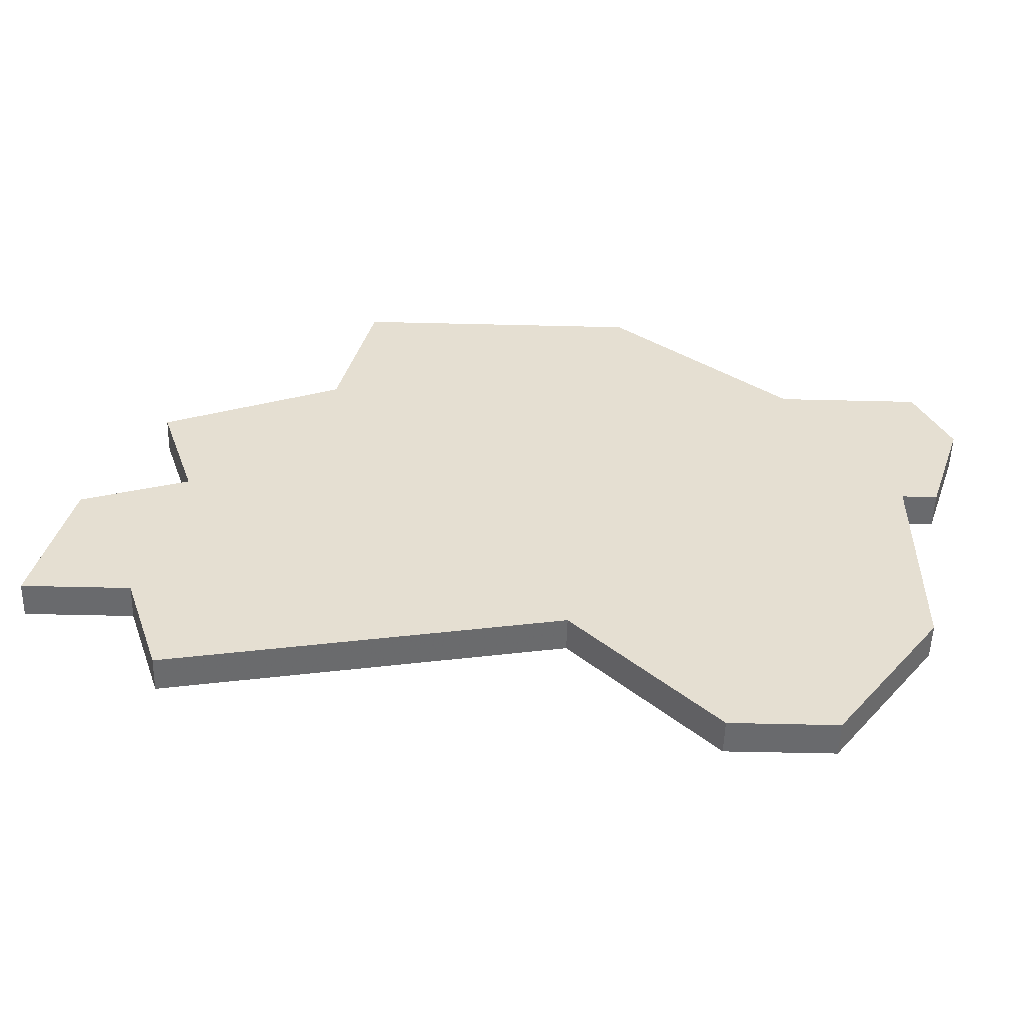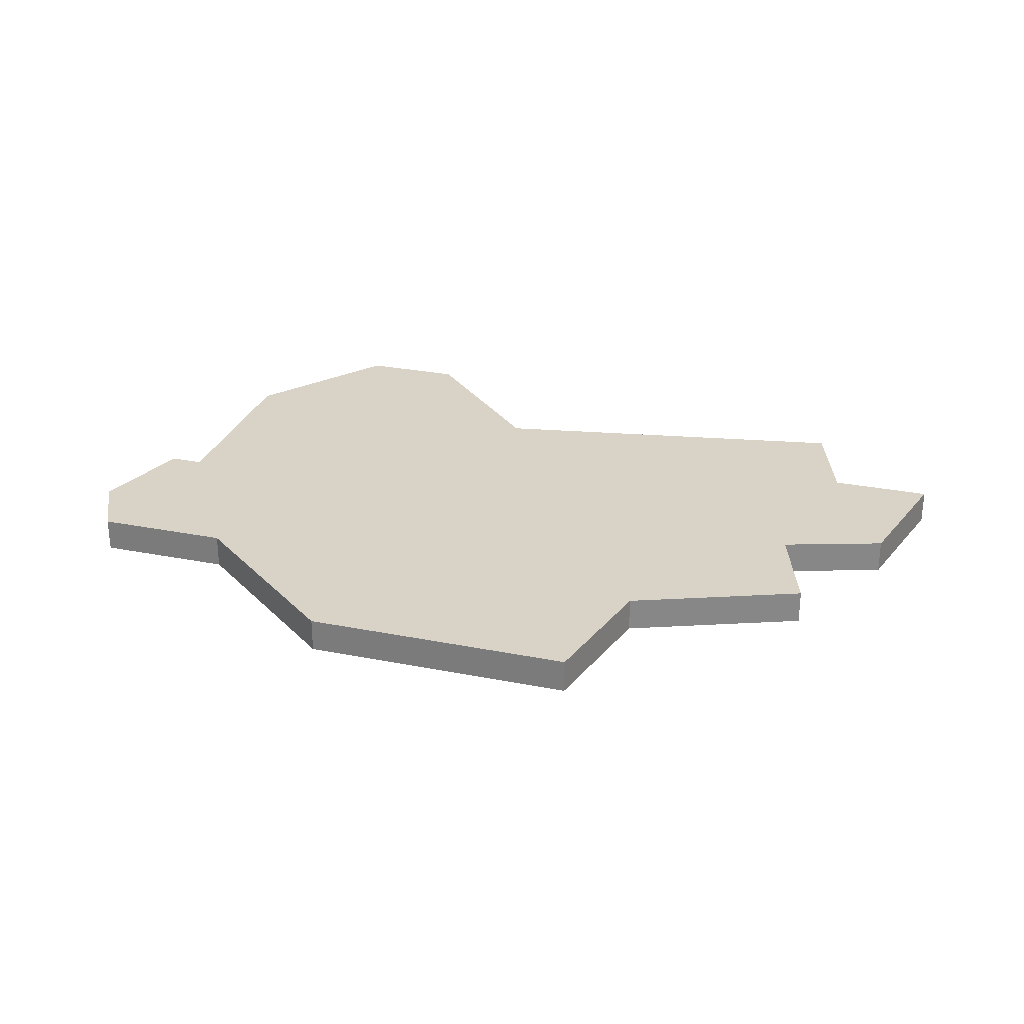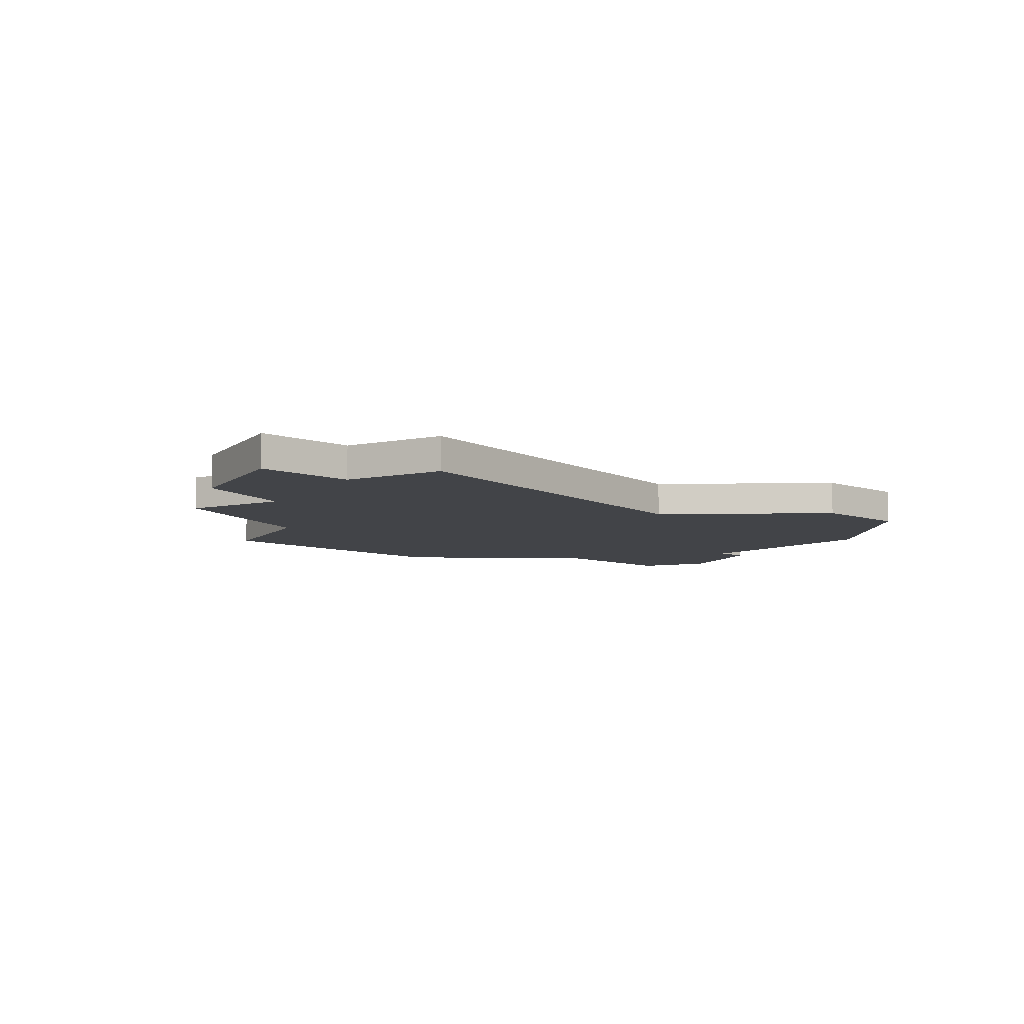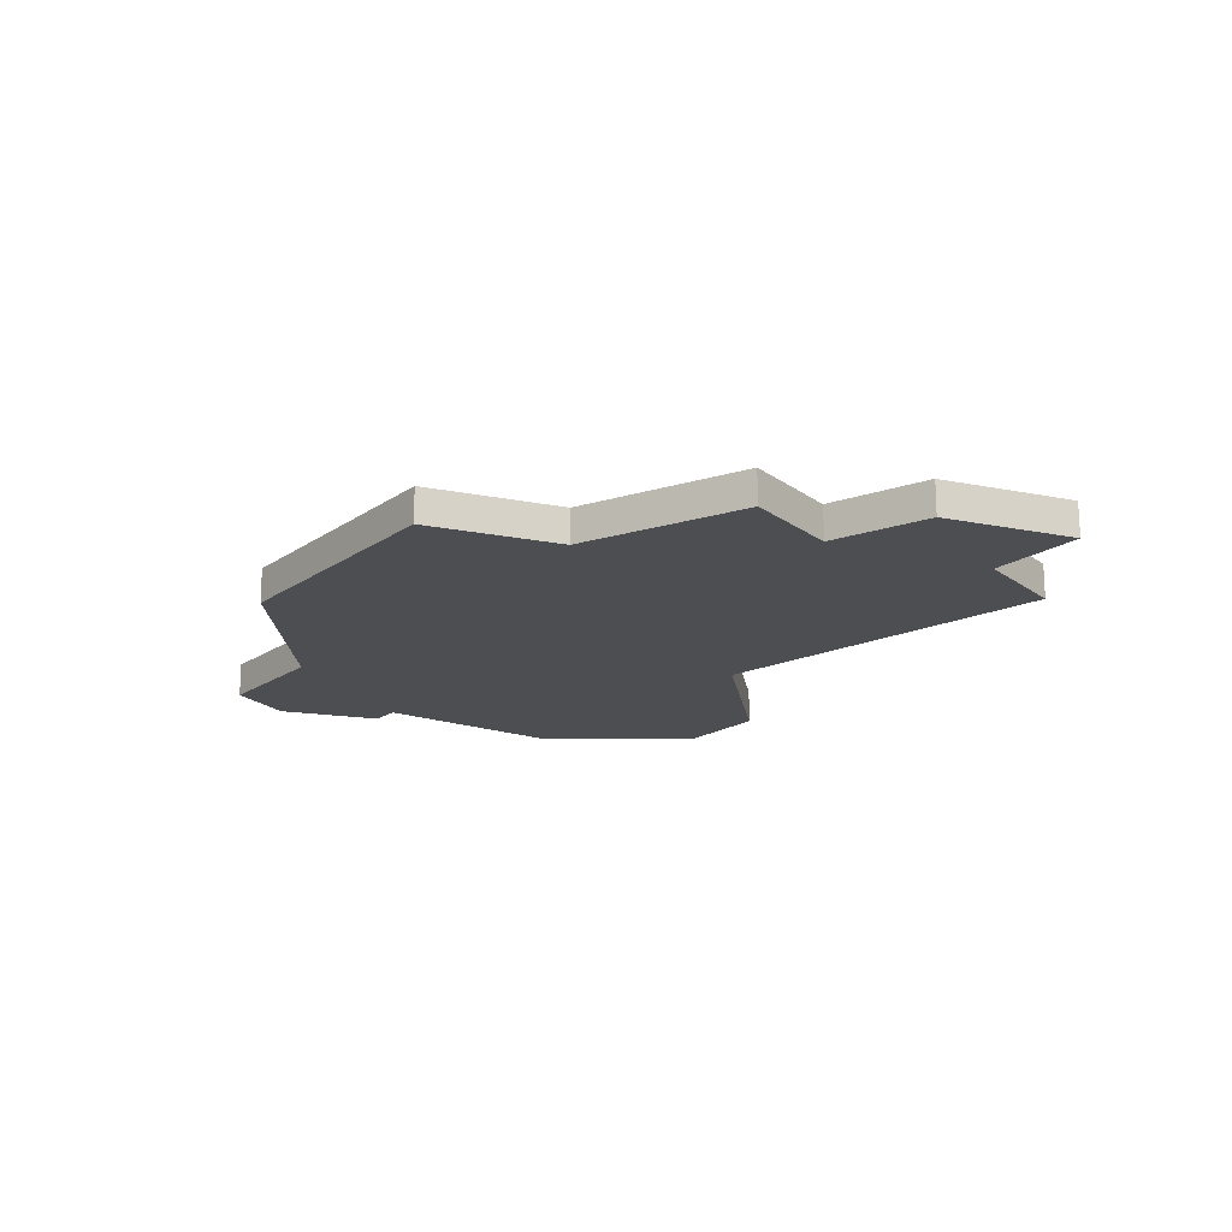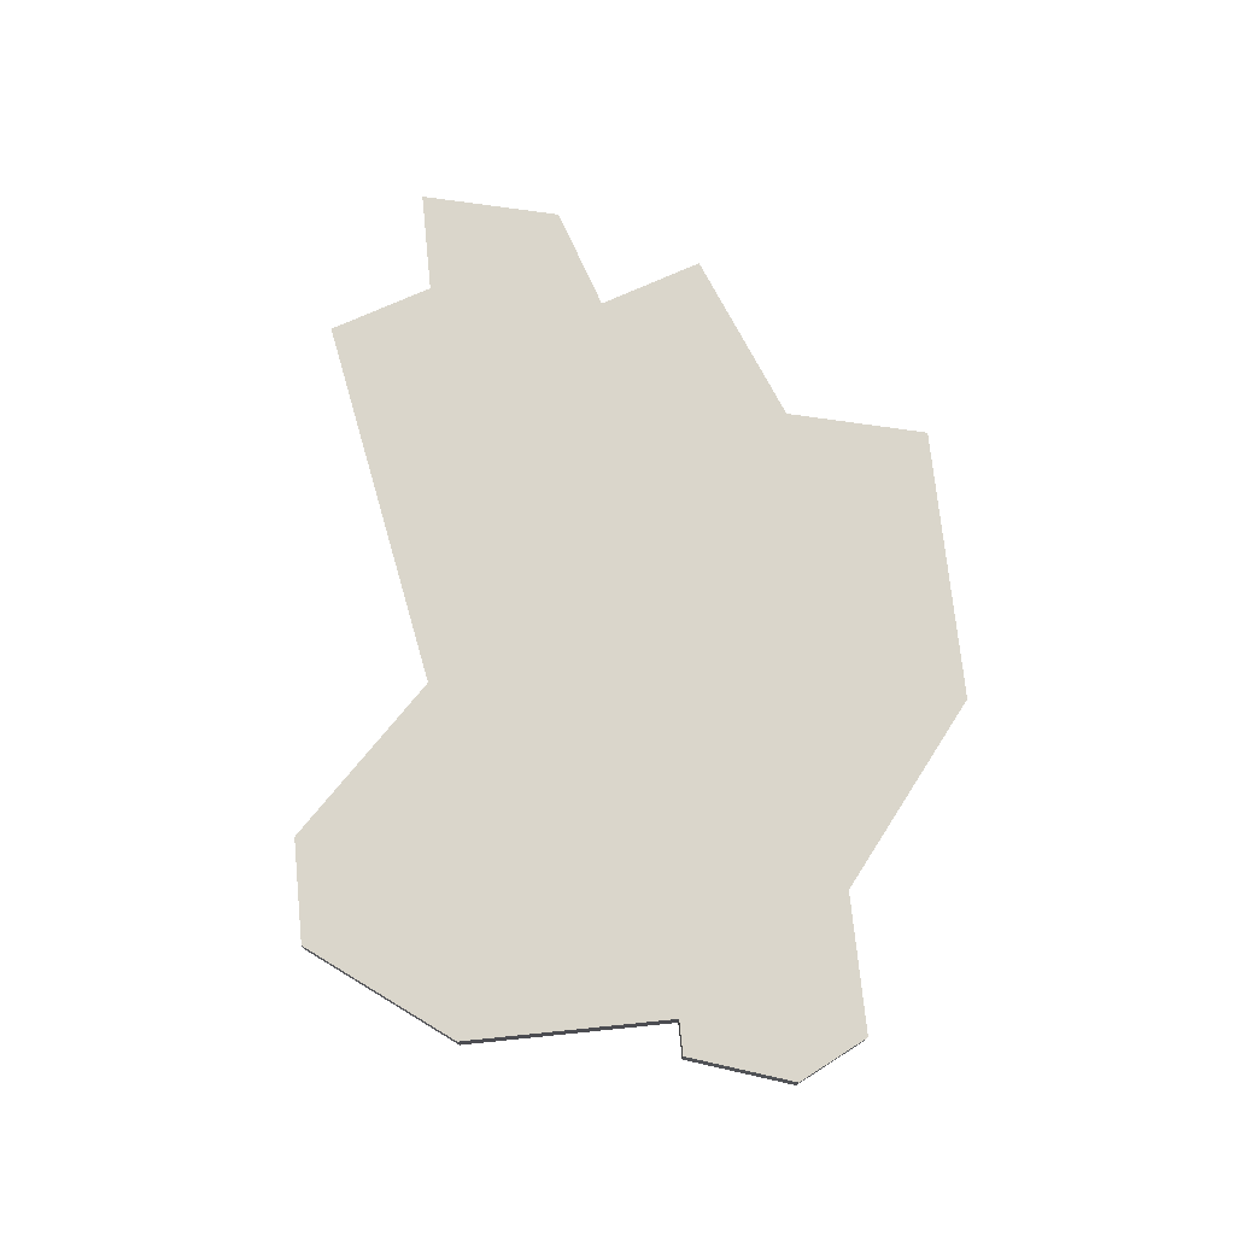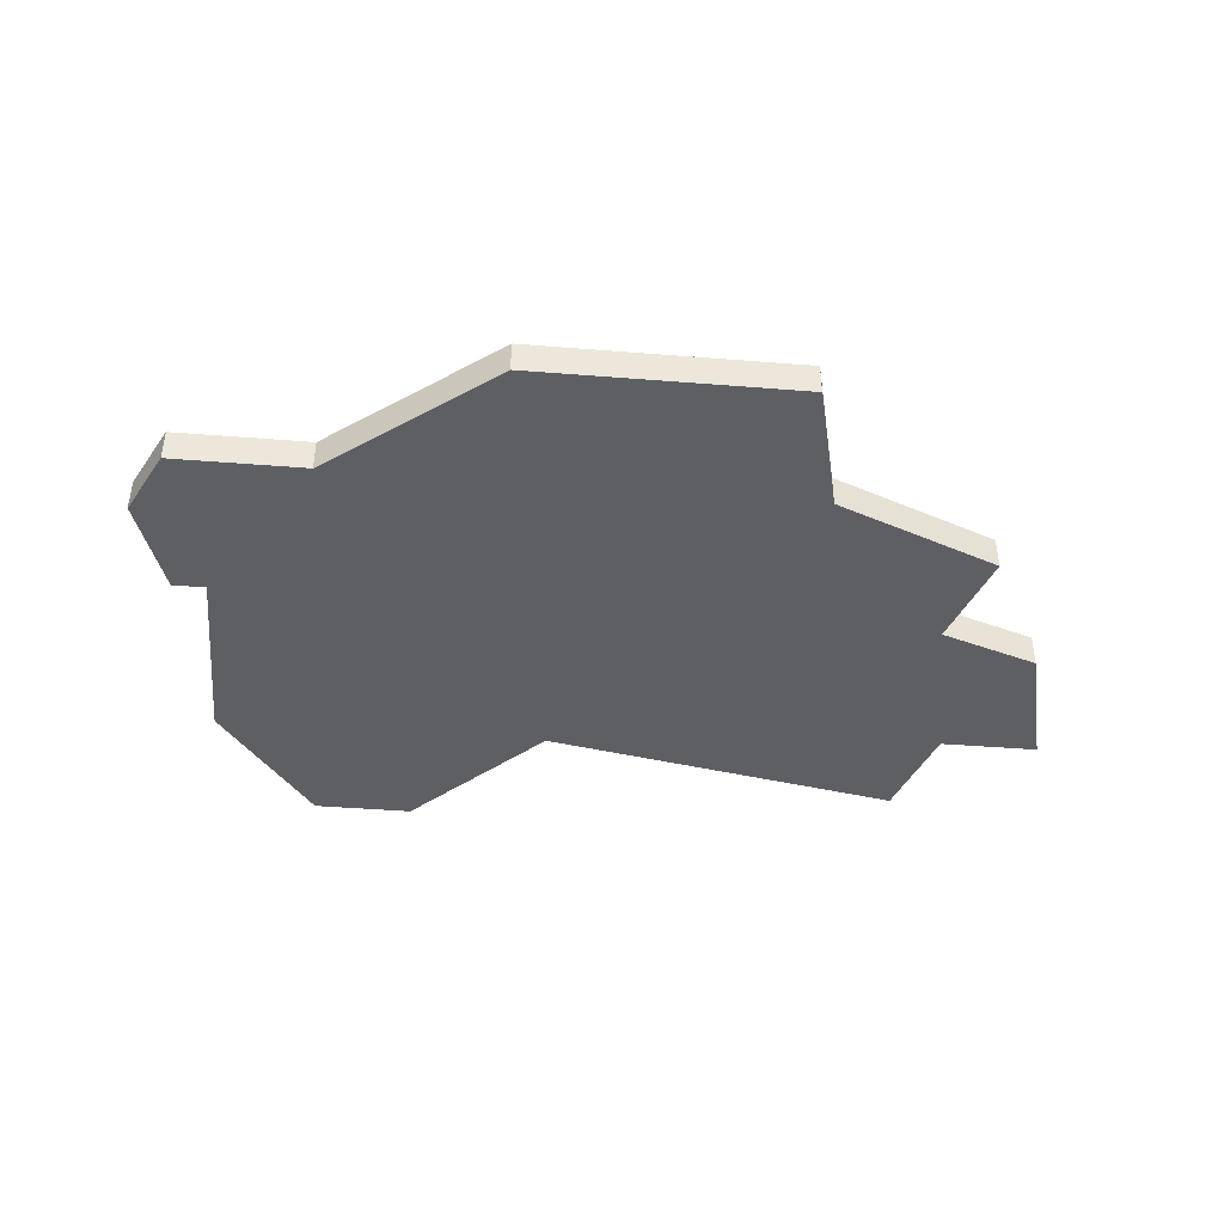
<metadata>
{"format":"obj","ext":"obj","renderer":"f3d","projection":"perspective","resolution":1024,"background":"white","views":[{"elev":-53.0,"azim":-1.5,"up":"+Y"},{"elev":27.8,"azim":-163.1,"up":"+Z"},{"elev":-7.9,"azim":-42.2,"up":"+Z"},{"elev":-17.2,"azim":-126.4,"up":"+Z"},{"elev":73.9,"azim":84.2,"up":"+Z"},{"elev":-41.7,"azim":174.5,"up":"+Z"}]}
</metadata>
<code>
v 3881 -961 0
v 3881 -961 1
v 3888 -950 0
v 3888 -950 1
v 3888 -965 0
v 3888 -965 1
v 3870 -963 0
v 3870 -963 1
v 3870 -955 0
v 3870 -955 1
v 3869 -960 0
v 3869 -960 1
v 3869 -952 0
v 3869 -952 1
v 3885 -965 0
v 3885 -965 1
v 3893 -952 0
v 3893 -952 1
v 3892 -950 0
v 3892 -950 1
v 3892 -955 0
v 3892 -955 1
v 3867 -956 0
v 3867 -956 1
v 3875 -946 0
v 3875 -946 1
v 3883 -946 0
v 3883 -946 1
v 3891 -961 0
v 3891 -961 1
v 3891 -955 0
v 3891 -955 1
v 3866 -960 0
v 3866 -960 1
v 3874 -950 0
v 3874 -950 1
f 23 11 33
f 11 1 7
f 9 1 11
f 1 9 35
f 35 25 27
f 9 13 35
f 9 11 23
f 27 1 35
f 29 5 15
f 29 1 31
f 1 3 31
f 27 3 1
f 31 3 19
f 19 17 31
f 31 17 21
f 1 29 15
f 34 12 24
f 8 2 12
f 12 2 10
f 36 10 2
f 28 26 36
f 36 14 10
f 24 12 10
f 36 2 28
f 16 6 30
f 32 2 30
f 32 4 2
f 2 4 28
f 20 4 32
f 32 18 20
f 22 18 32
f 16 30 2
f 10 14 9
f 9 14 13
f 24 10 23
f 23 10 9
f 34 24 33
f 33 24 23
f 12 34 11
f 11 34 33
f 8 12 7
f 7 12 11
f 2 8 1
f 1 8 7
f 16 2 15
f 15 2 1
f 6 16 5
f 5 16 15
f 30 6 29
f 29 6 5
f 32 30 31
f 31 30 29
f 22 32 21
f 21 32 31
f 18 22 17
f 17 22 21
f 20 18 19
f 19 18 17
f 4 20 3
f 3 20 19
f 28 4 27
f 27 4 3
f 26 28 25
f 25 28 27
f 14 36 13
f 13 36 35
f 36 26 35
f 35 26 25

</code>
